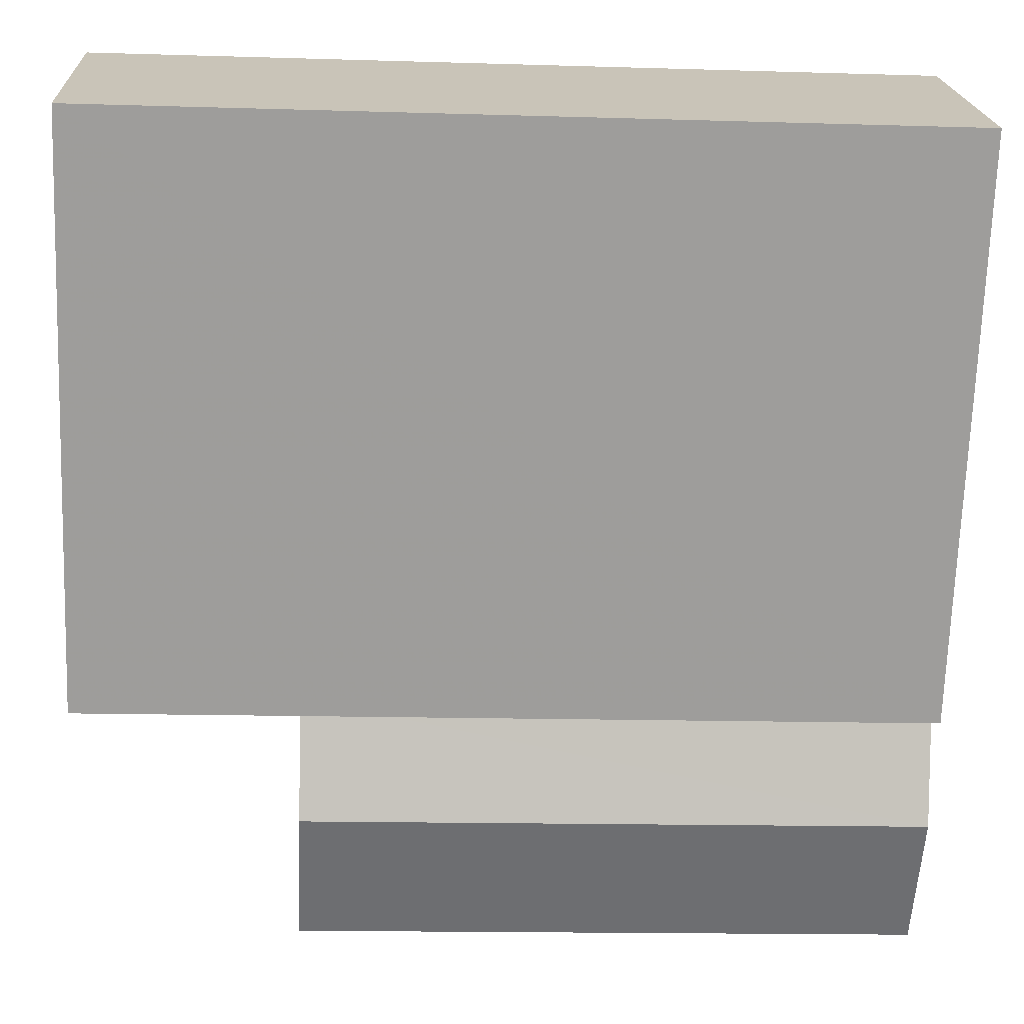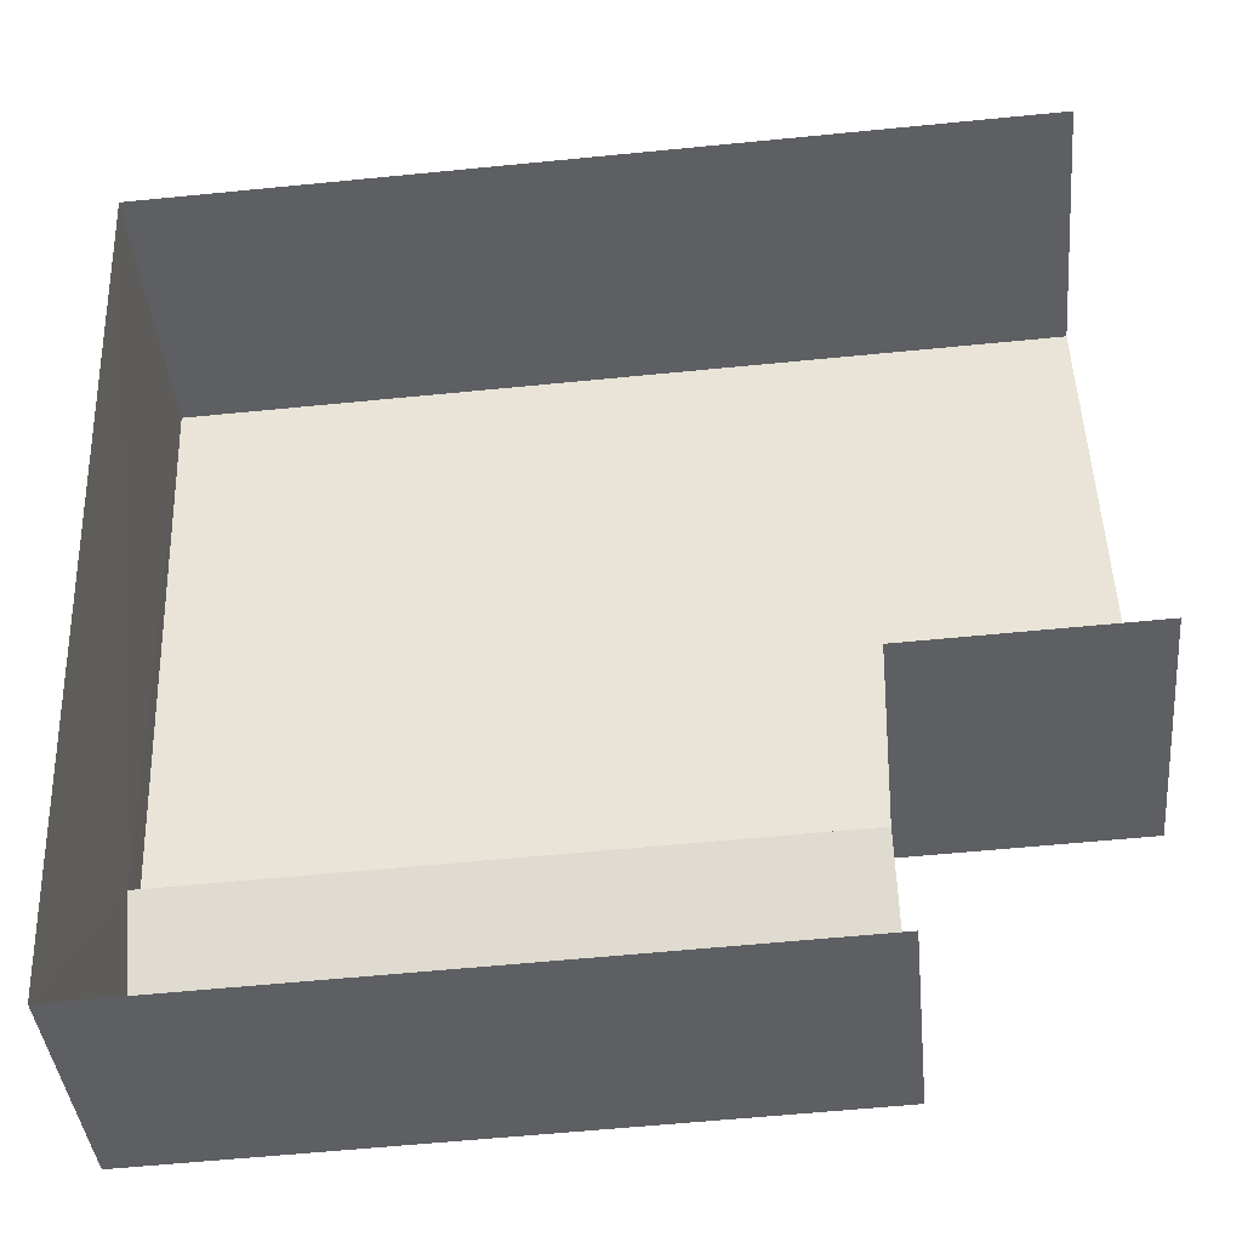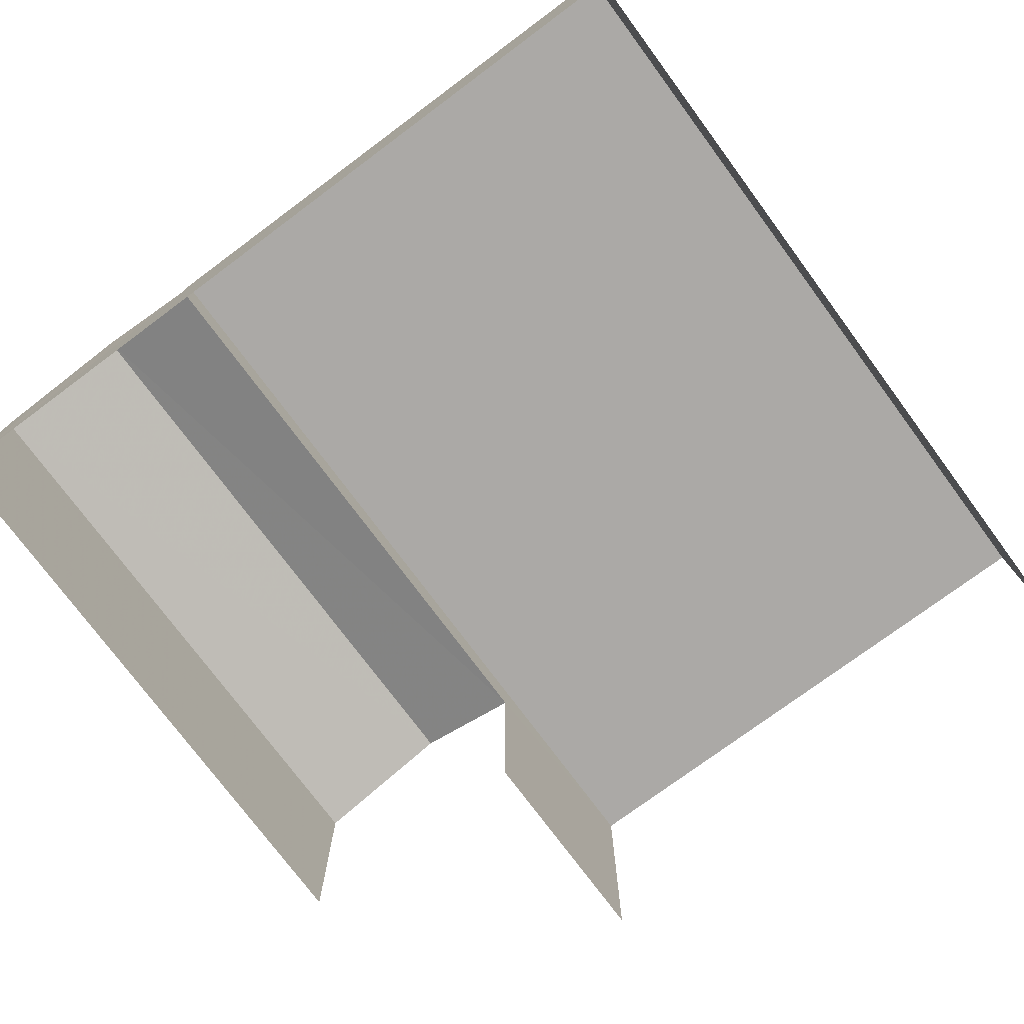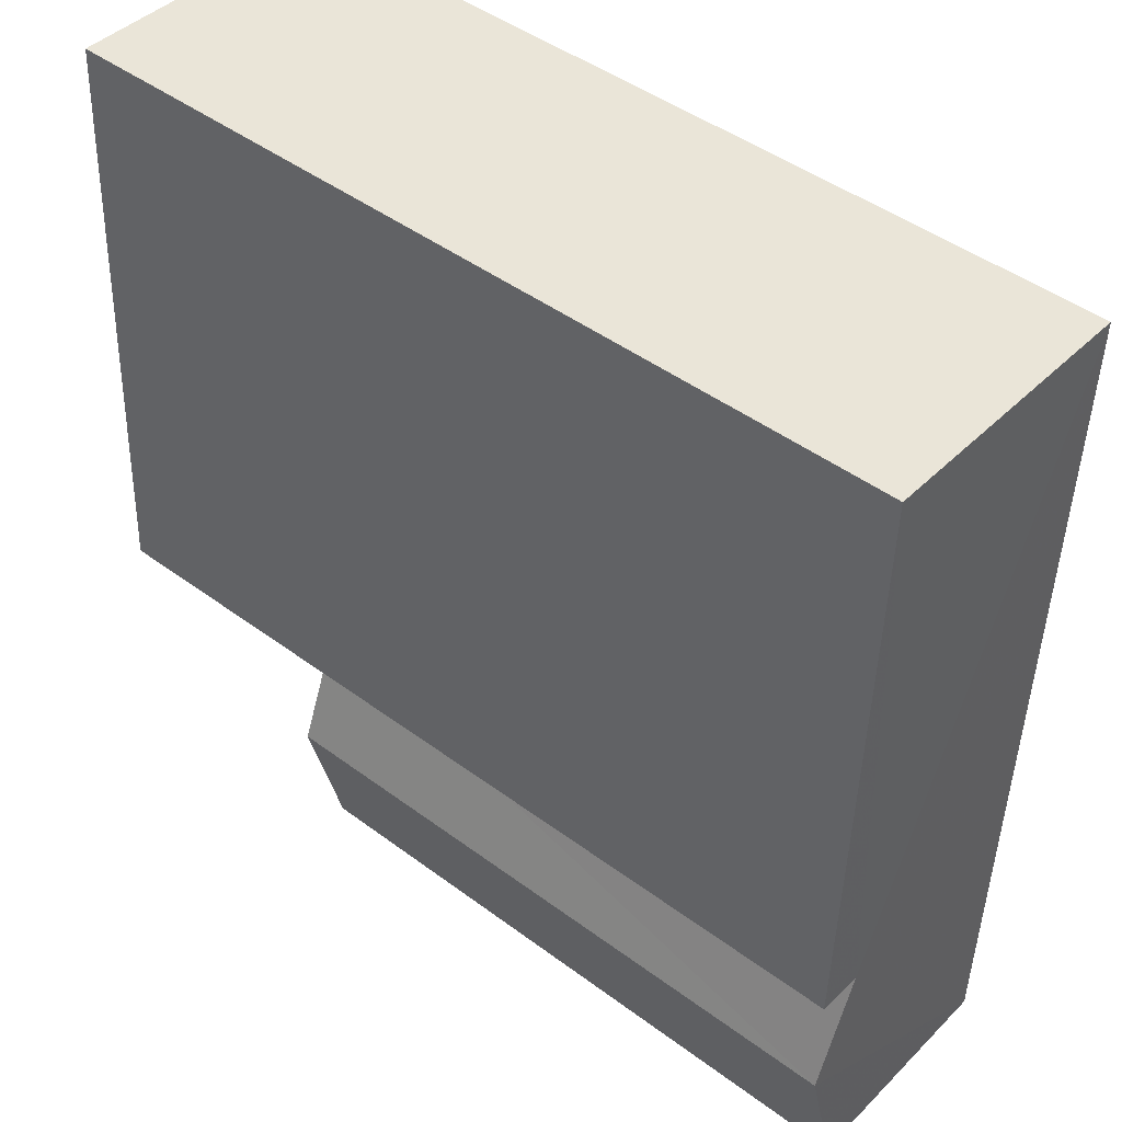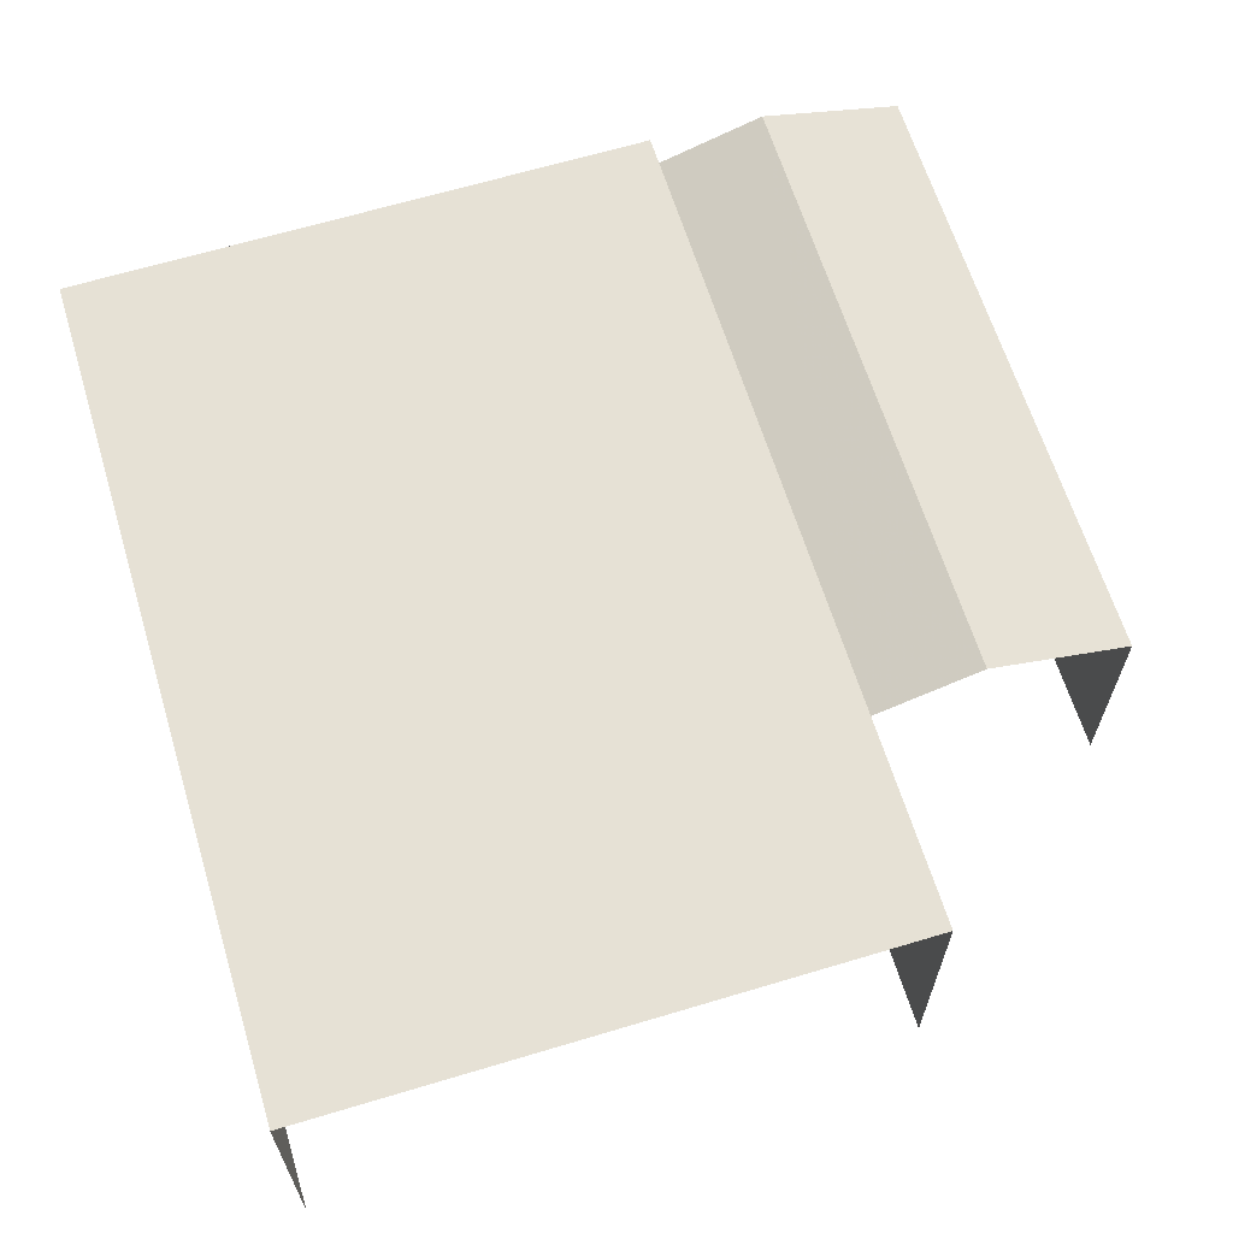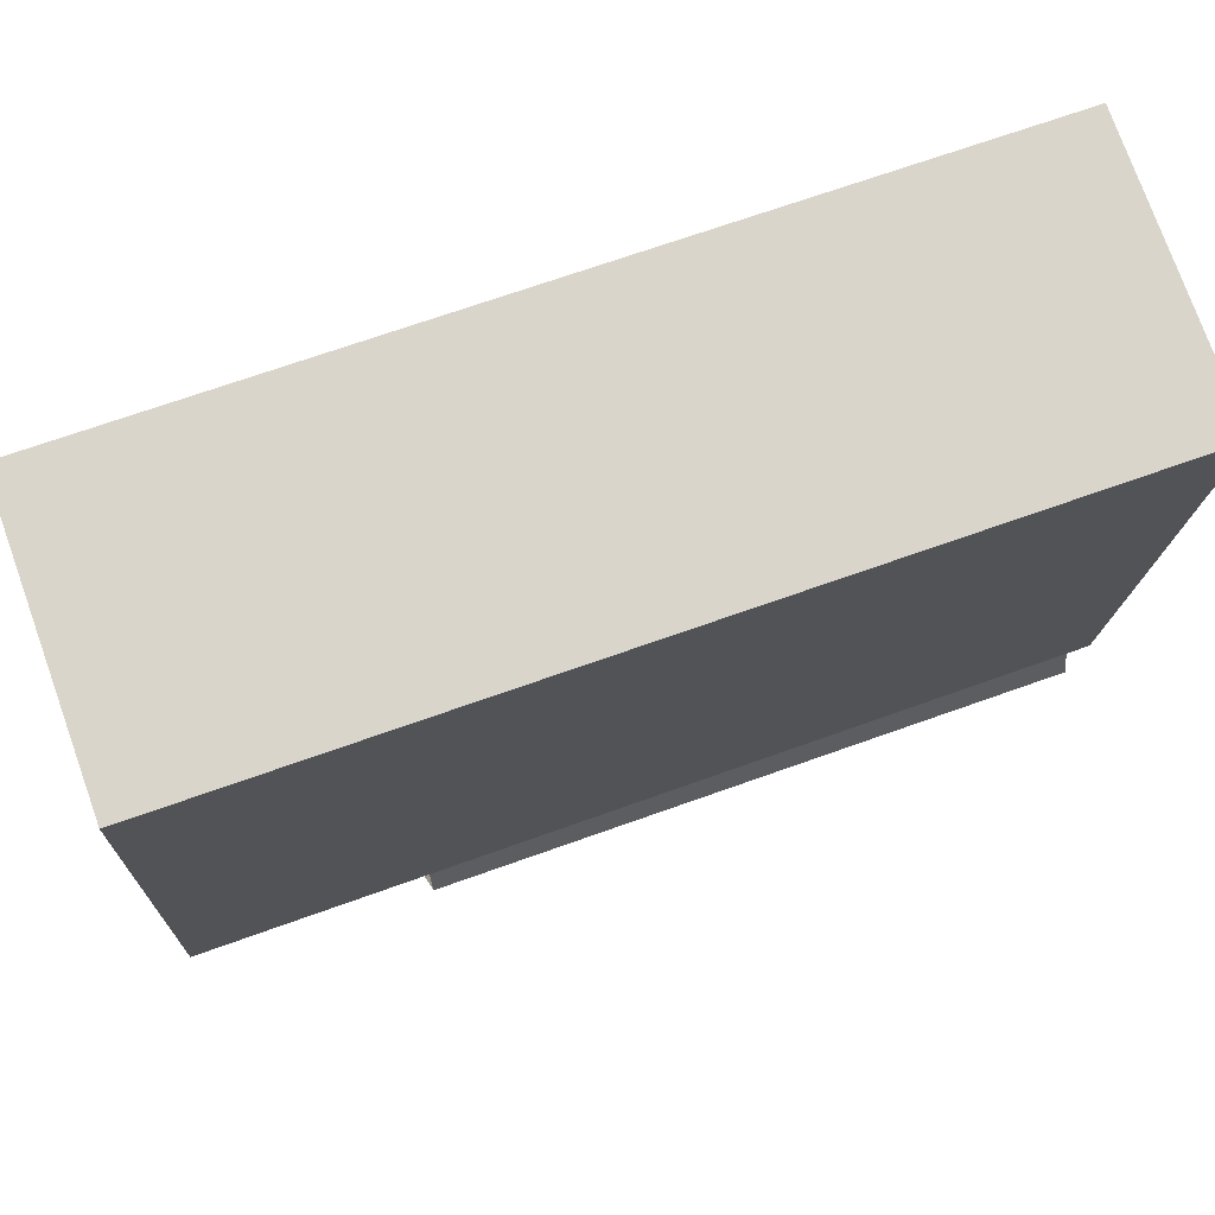
<metadata>
{"format":"obj","ext":"obj","renderer":"f3d","projection":"perspective","resolution":1024,"background":"white","views":[{"elev":19.9,"azim":-2.9,"up":"+Y"},{"elev":-40.6,"azim":-174.7,"up":"+Y"},{"elev":-75.6,"azim":124.5,"up":"+Z"},{"elev":42.4,"azim":40.5,"up":"+Y"},{"elev":64.1,"azim":-109.1,"up":"+Z"},{"elev":75.5,"azim":-19.7,"up":"+Y"}]}
</metadata>
<code>
v -3.722e+05 -1.041e+05 31.19
v -3.722e+05 -1.041e+05 31.19
v -3.722e+05 -1.041e+05 31.19
v -3.722e+05 -1.041e+05 31.19
v -3.722e+05 -1.041e+05 31.19
v -3.722e+05 -1.041e+05 31.19
v -3.722e+05 -1.041e+05 35.79
v -3.722e+05 -1.041e+05 35.79
v -3.722e+05 -1.041e+05 35.79
v -3.722e+05 -1.041e+05 35.79
v -3.722e+05 -1.041e+05 35.05
v -3.722e+05 -1.041e+05 35.71
v -3.722e+05 -1.041e+05 35.71
v -3.722e+05 -1.041e+05 35.05
v -3.722e+05 -1.041e+05 35.01
v -3.722e+05 -1.041e+05 35.01
f 1 2 3
f 3 4 1
f 5 2 1
f 6 5 1
f 11 1 12
f 1 4 12
f 4 16 12
f 7 5 6
f 10 7 6
f 7 8 9
f 7 10 8
f 11 12 13
f 14 11 13
f 12 15 13
f 12 16 15
f 9 14 2
f 2 14 3
f 9 8 14
f 15 3 13
f 3 14 13
f 6 11 10
f 10 11 8
f 6 1 11
f 8 11 14
f 7 2 5
f 7 9 2
f 15 4 3
f 15 16 4

</code>
